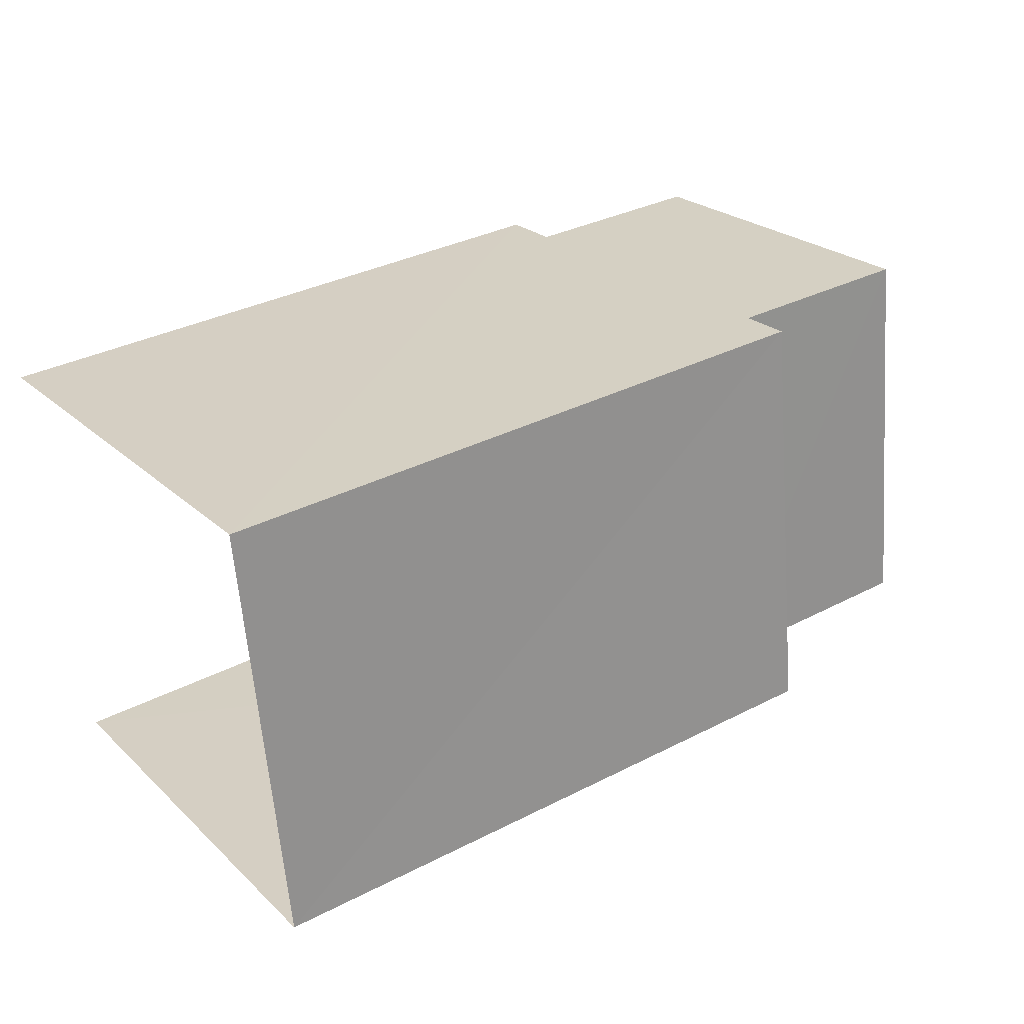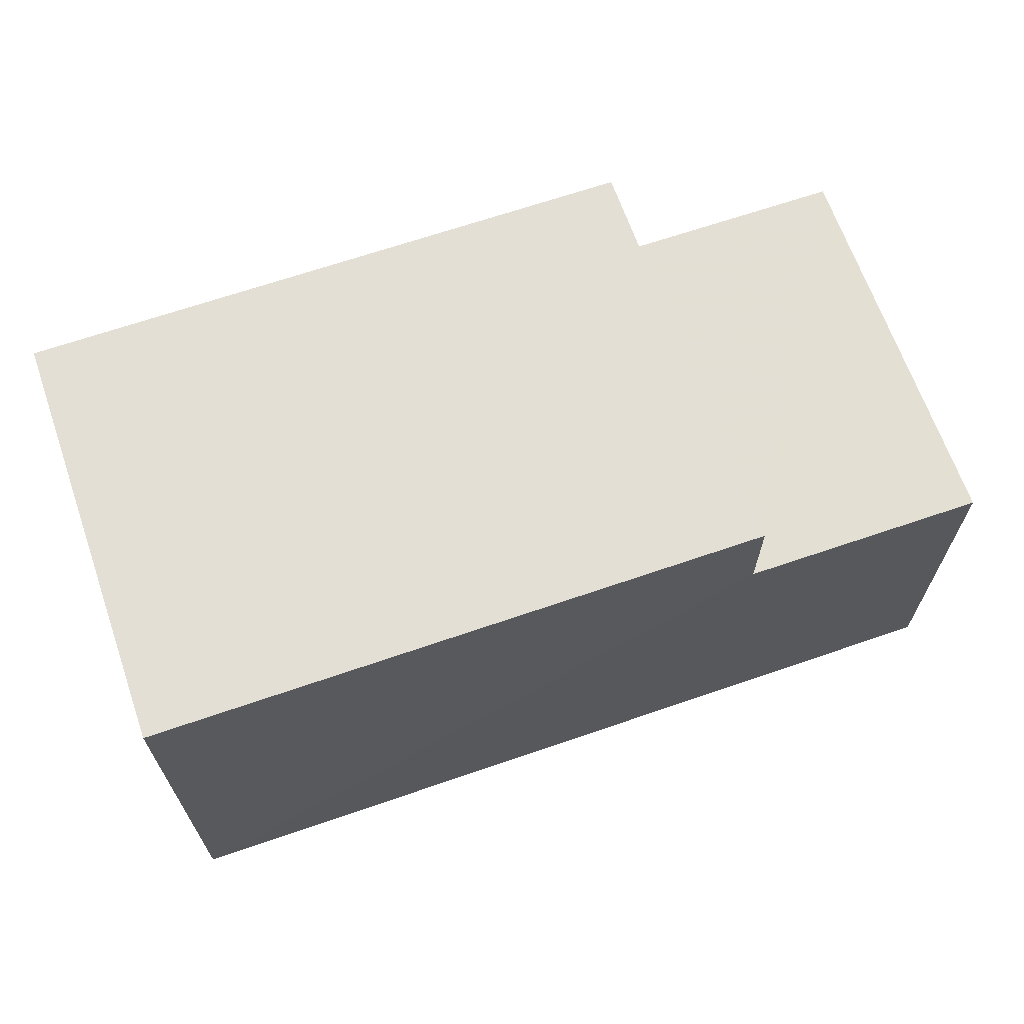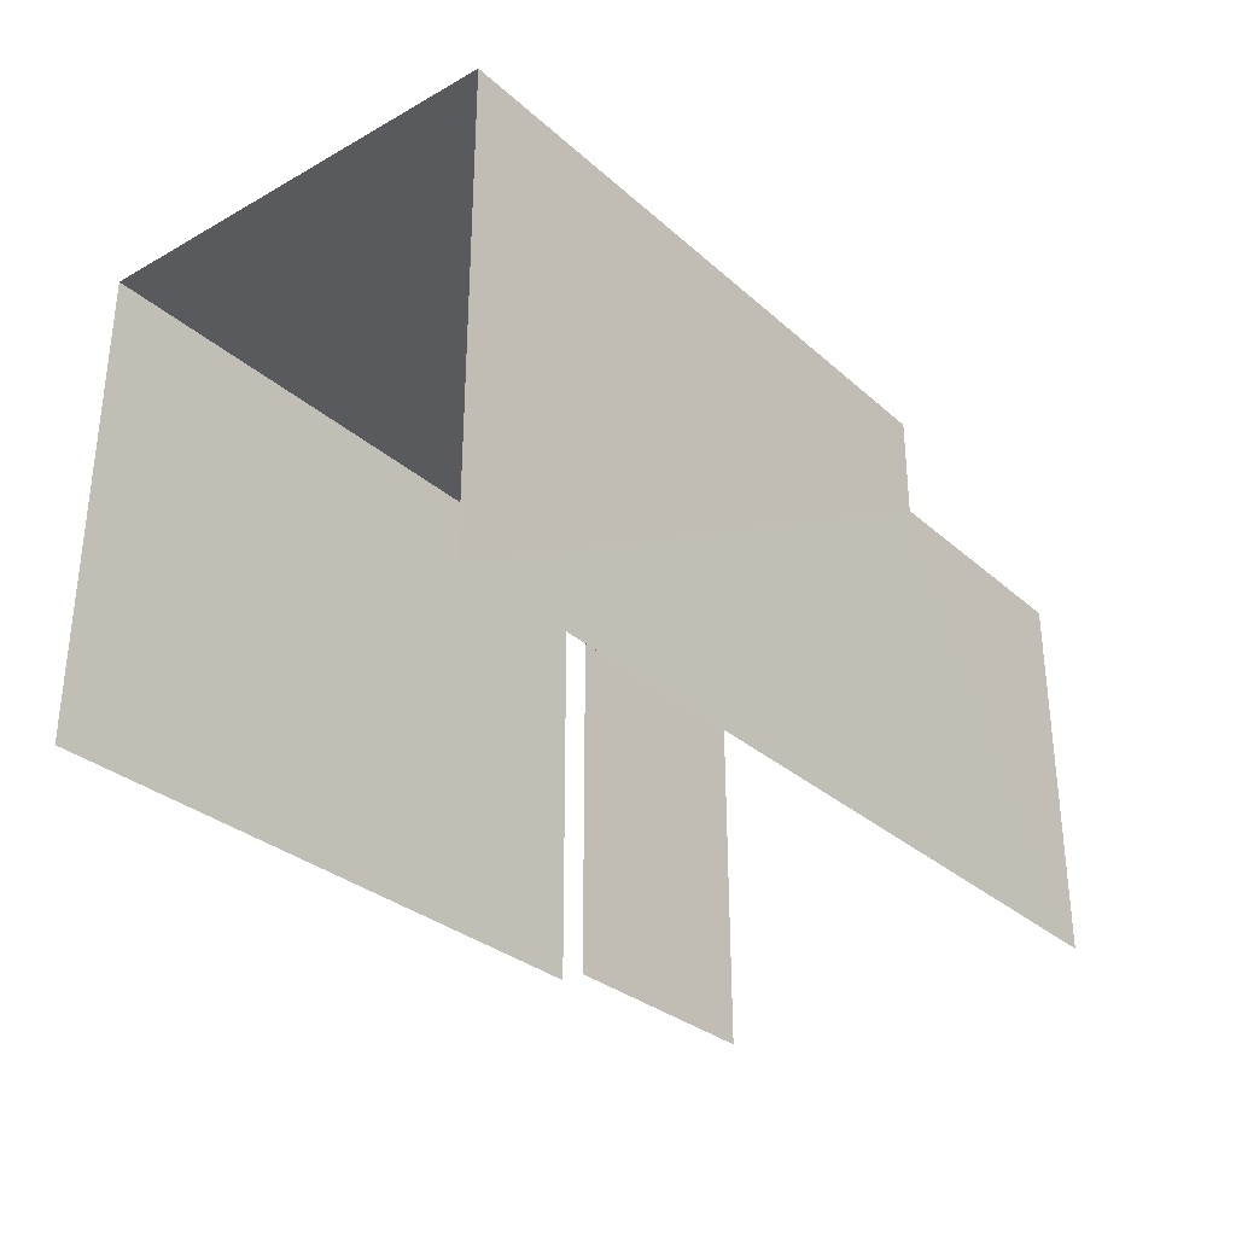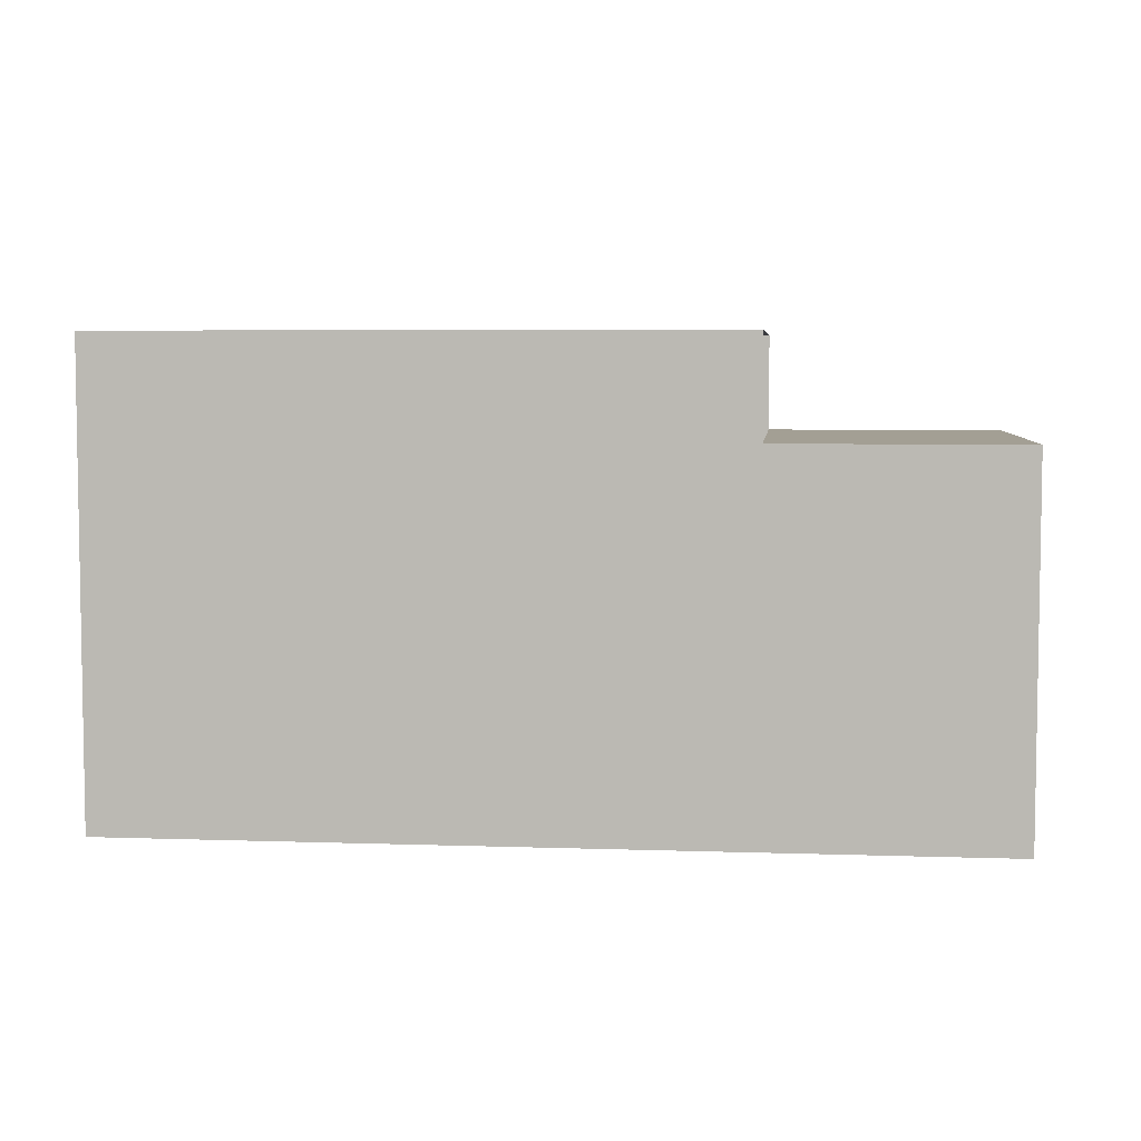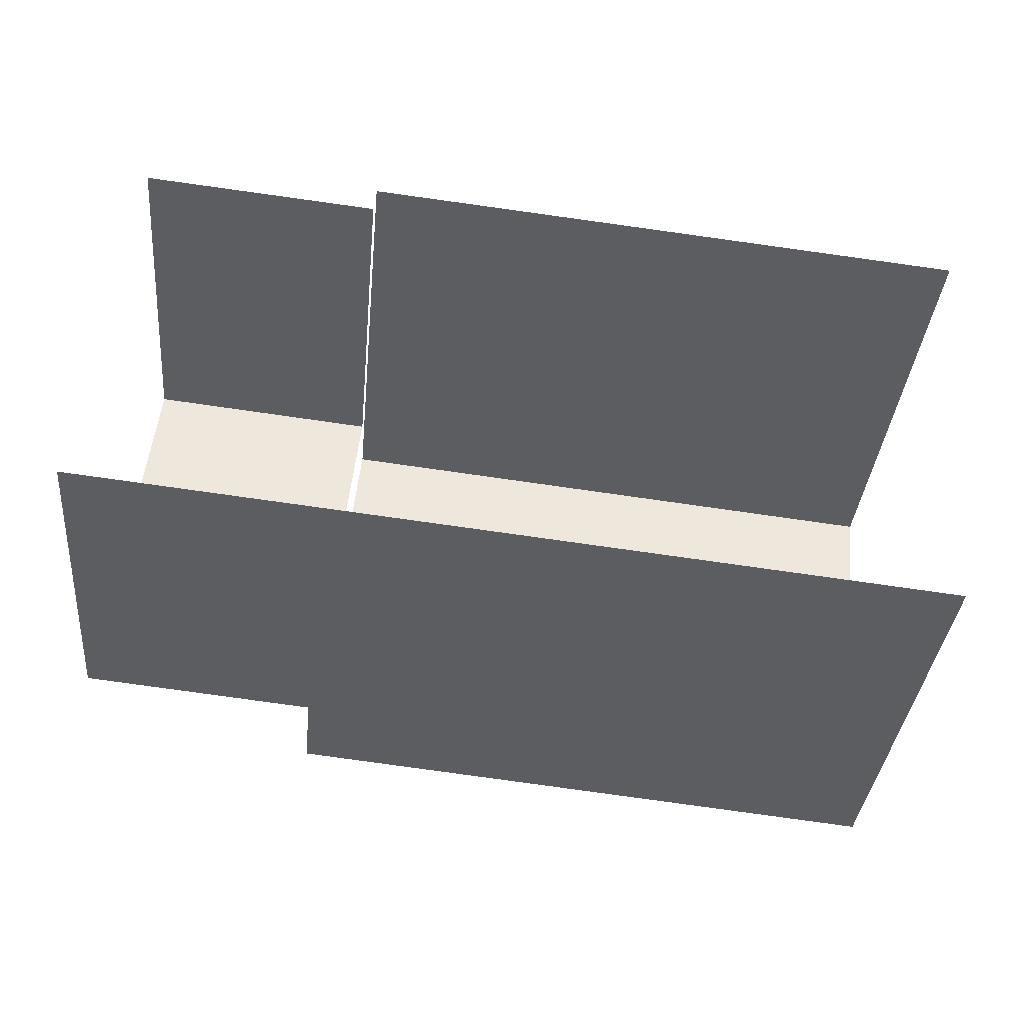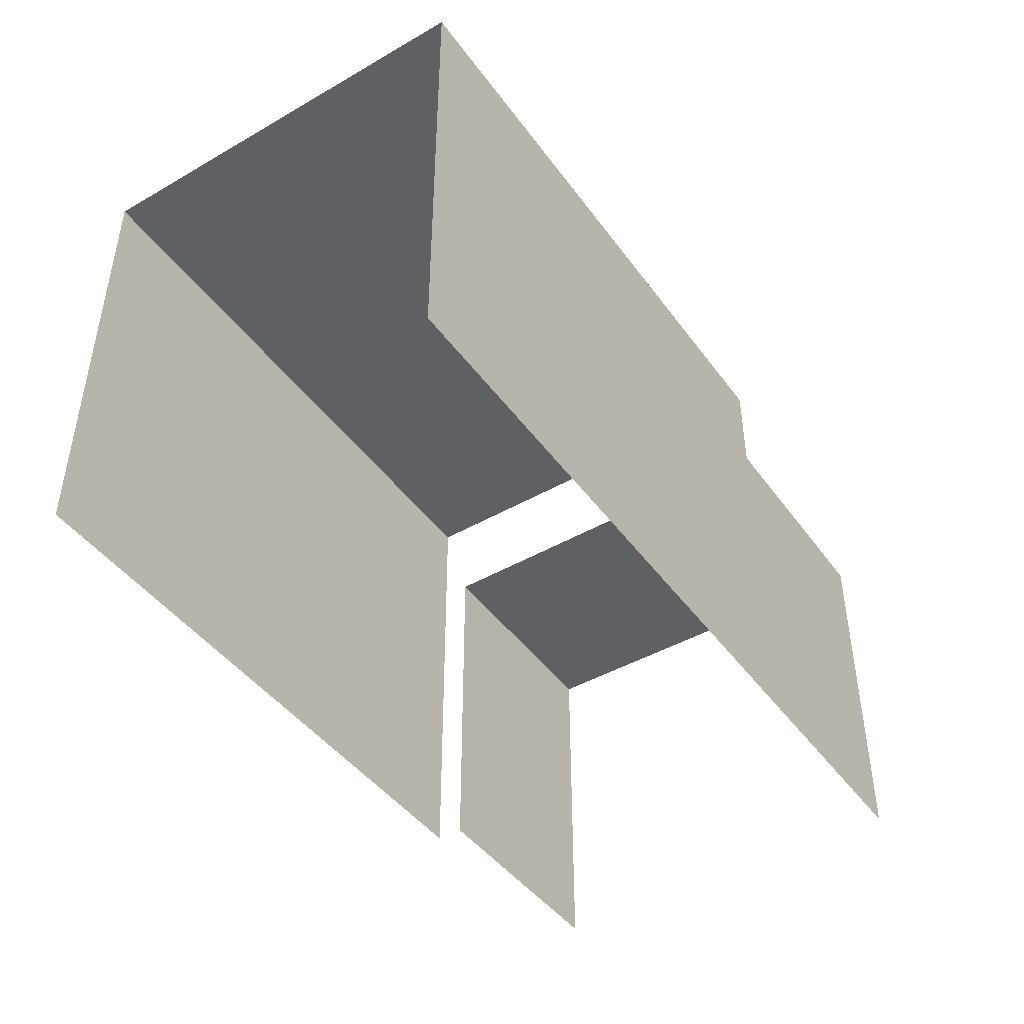
<metadata>
{"format":"obj","ext":"obj","renderer":"f3d","projection":"perspective","resolution":1024,"background":"white","views":[{"elev":24.2,"azim":-34.3,"up":"+Y"},{"elev":66.3,"azim":-13.4,"up":"+Z"},{"elev":-31.1,"azim":-45.5,"up":"+Z"},{"elev":5.5,"azim":11.7,"up":"+Z"},{"elev":-36.6,"azim":174.6,"up":"+Y"},{"elev":-44.6,"azim":-50.6,"up":"+Z"}]}
</metadata>
<code>
v -3.736e+05 -1.057e+05 20.23
v -3.736e+05 -1.057e+05 20.23
v -3.736e+05 -1.057e+05 20.23
v -3.736e+05 -1.057e+05 20.24
v -3.736e+05 -1.057e+05 20.23
v -3.736e+05 -1.057e+05 20.23
v -3.736e+05 -1.057e+05 25.15
v -3.736e+05 -1.057e+05 25.15
v -3.736e+05 -1.057e+05 25.15
v -3.736e+05 -1.057e+05 25.15
v -3.736e+05 -1.057e+05 26.49
v -3.736e+05 -1.057e+05 26.49
v -3.736e+05 -1.057e+05 26.49
v -3.736e+05 -1.057e+05 26.49
f 1 2 3
f 3 2 4
f 4 2 5
f 2 6 5
f 11 3 4
f 11 14 3
f 8 5 6
f 9 8 6
f 2 1 10
f 1 13 10
f 10 12 7
f 10 13 12
f 7 8 9
f 10 7 9
f 11 12 13
f 14 11 13
f 12 11 7
f 11 4 7
f 7 5 8
f 7 4 5
f 14 1 3
f 14 13 1
f 10 9 6
f 2 10 6

</code>
